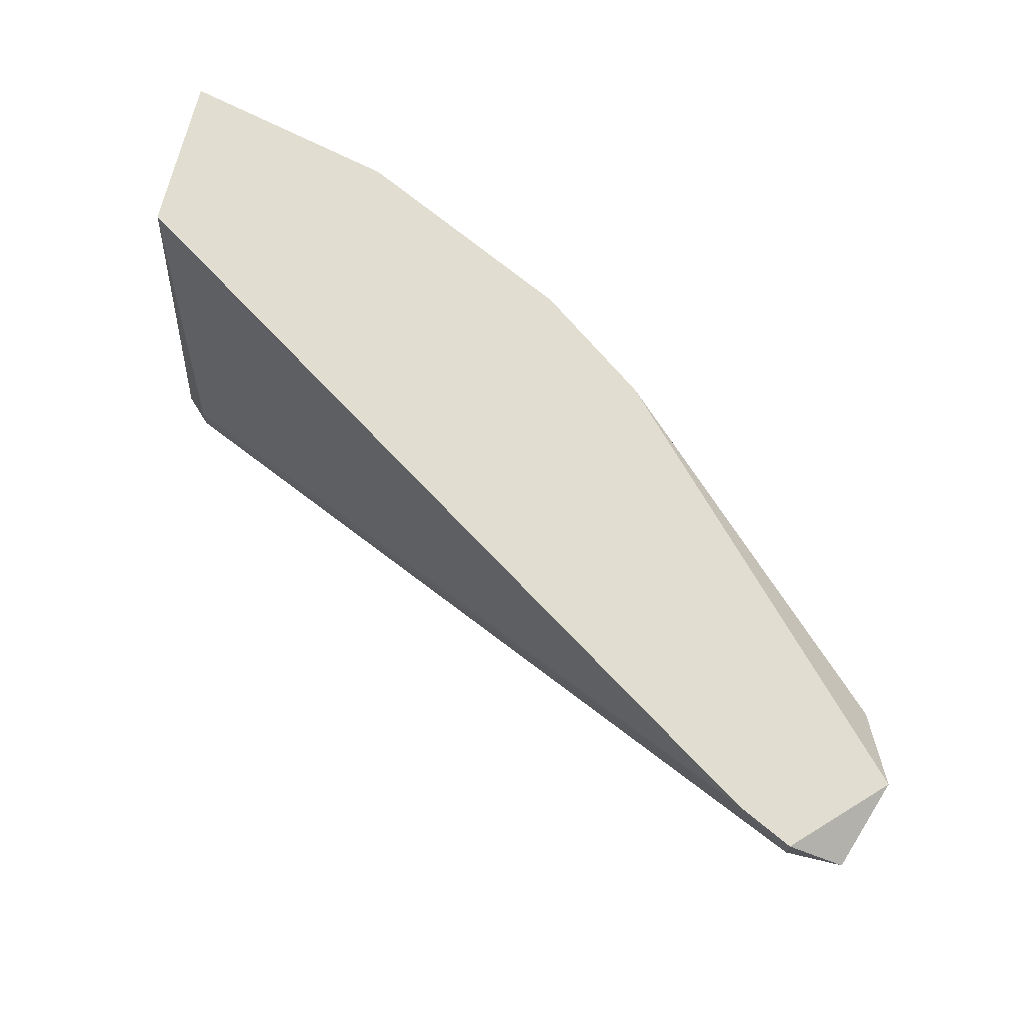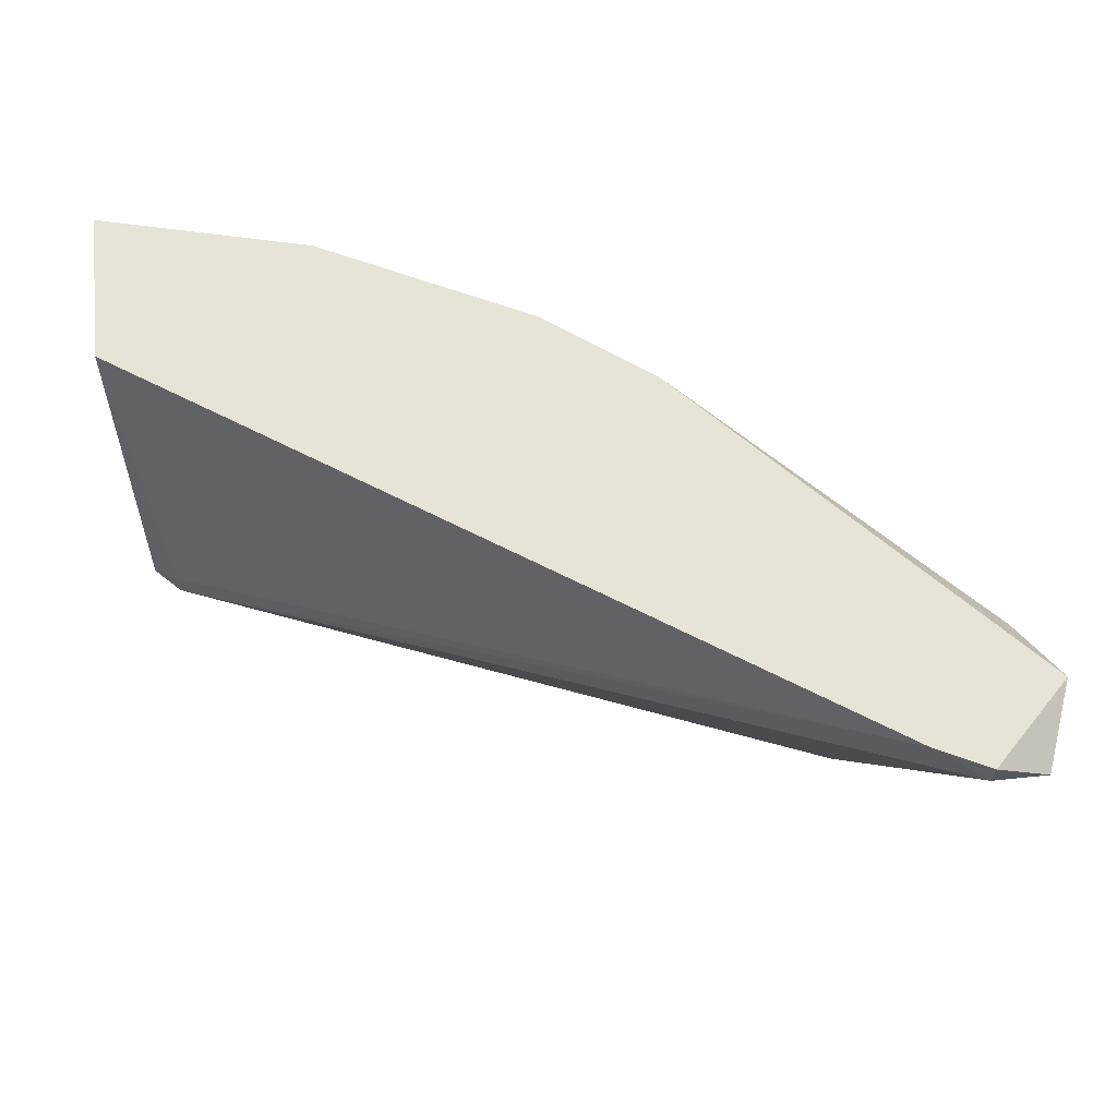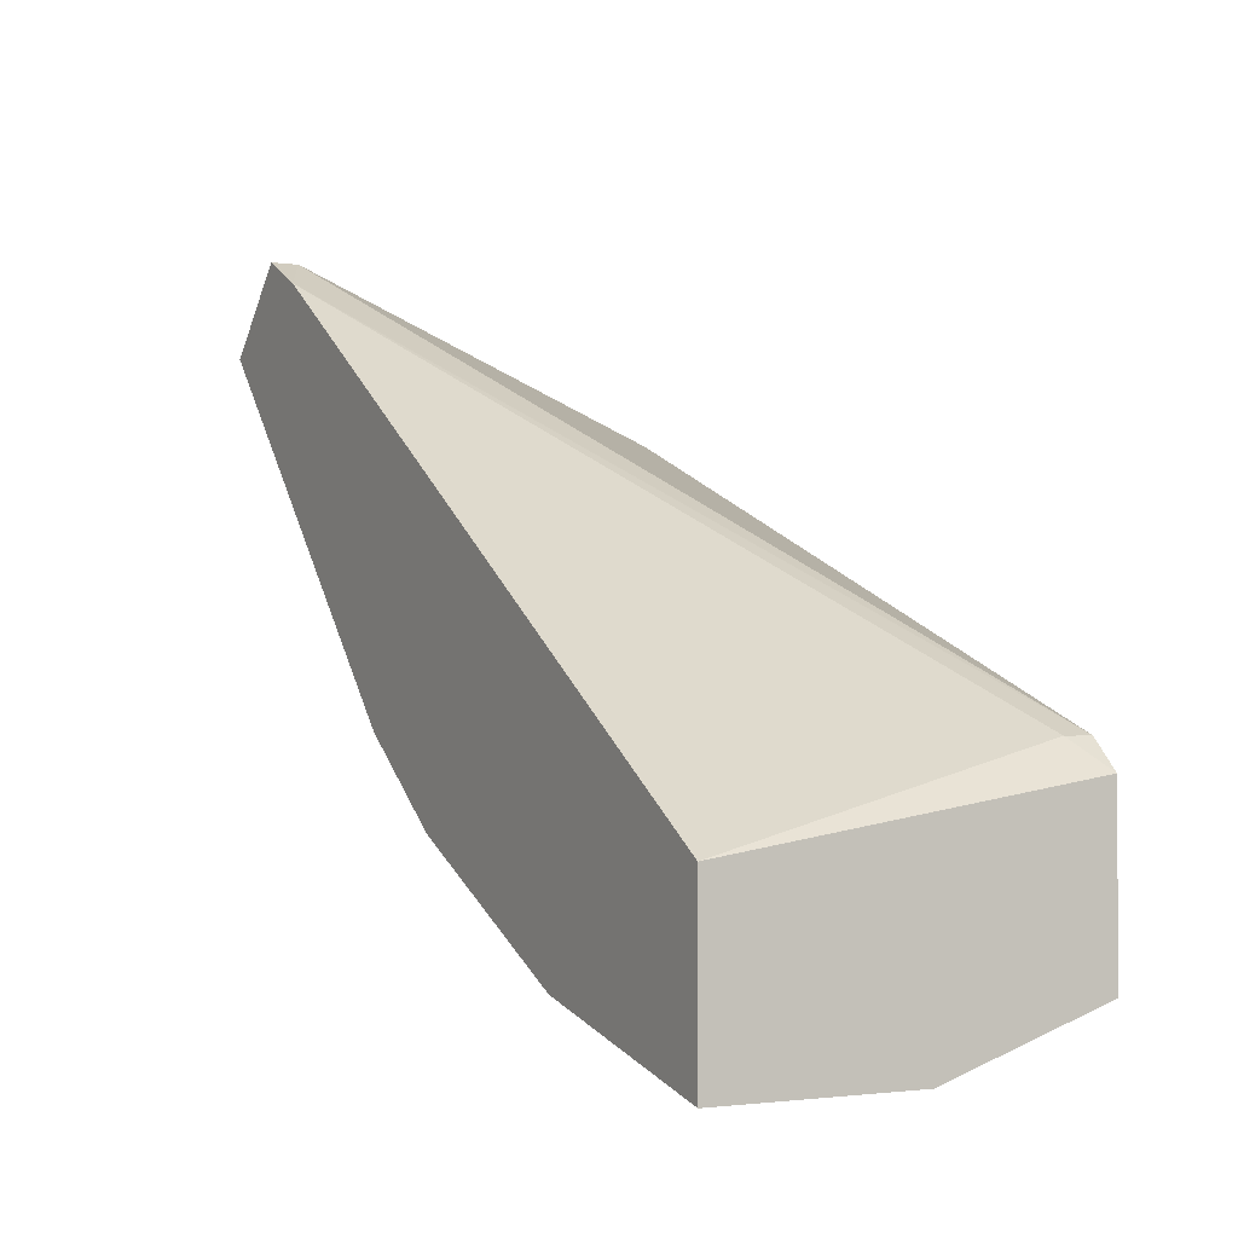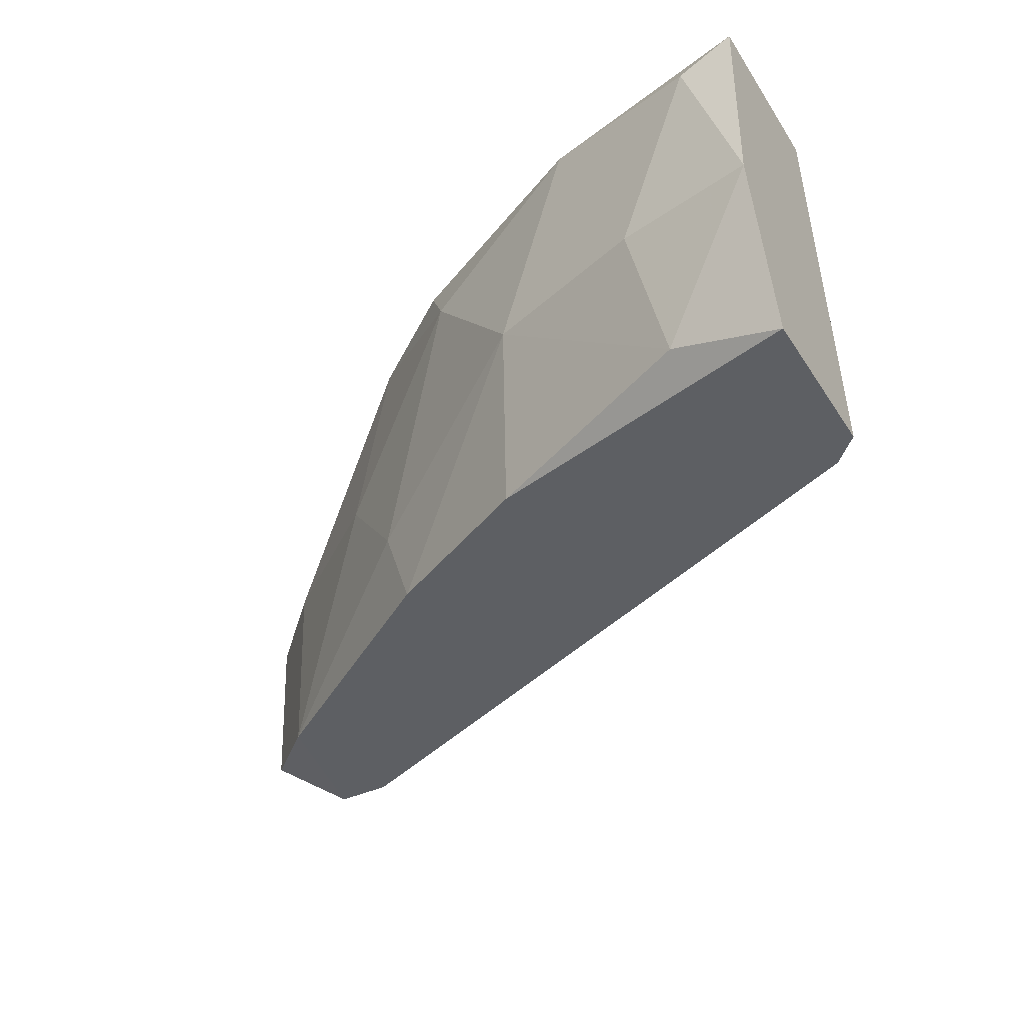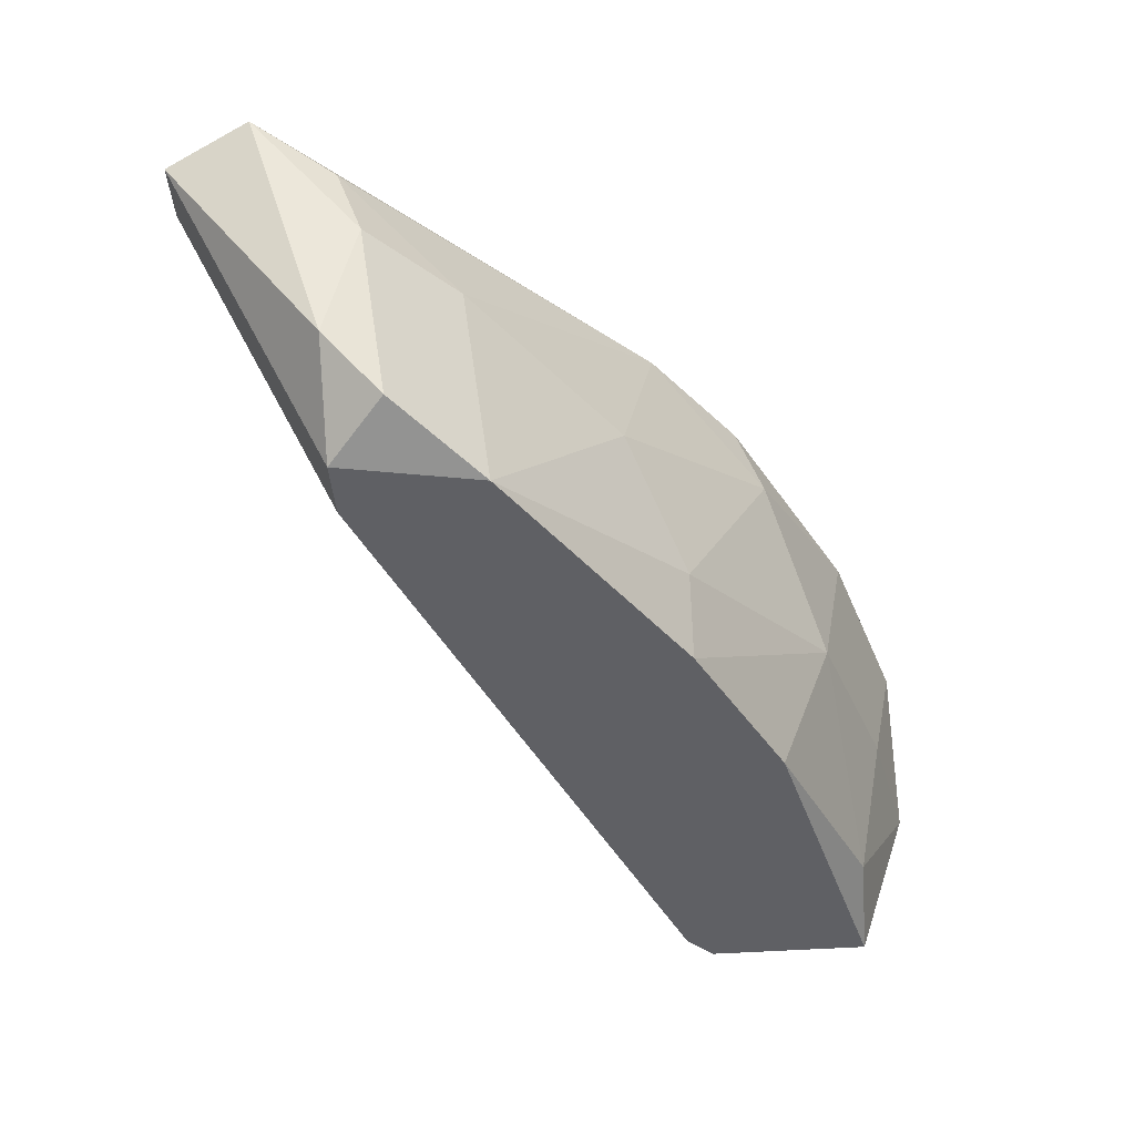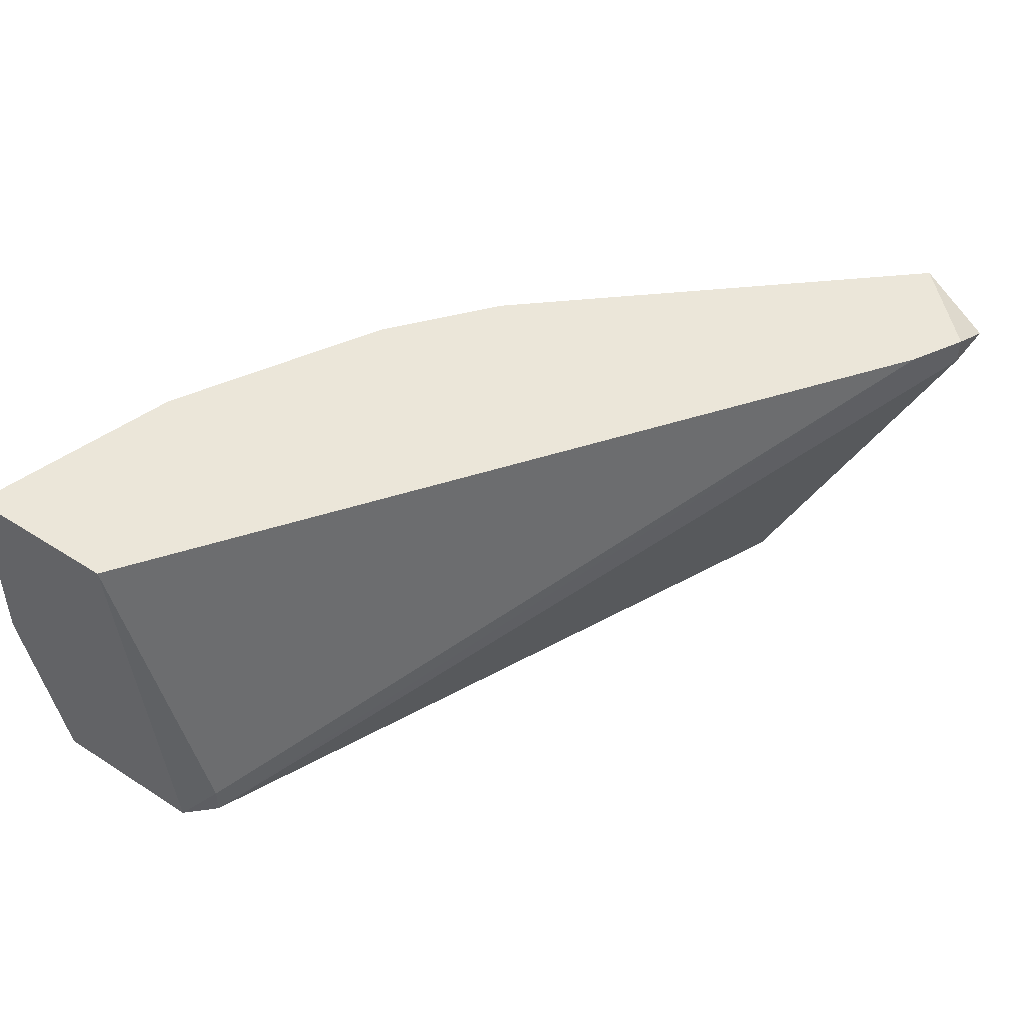
<metadata>
{"format":"obj","ext":"obj","renderer":"f3d","projection":"perspective","resolution":1024,"background":"white","views":[{"elev":68.5,"azim":13.4,"up":"+Y"},{"elev":62.7,"azim":-6.0,"up":"+Y"},{"elev":-1.9,"azim":-118.5,"up":"+Z"},{"elev":-39.9,"azim":-150.5,"up":"+Y"},{"elev":-43.4,"azim":94.8,"up":"+Y"},{"elev":46.8,"azim":-53.9,"up":"+Y"}]}
</metadata>
<code>
v 0.04173 -0.01552 -0.007486
v 0.03889 -0.00417 -0.000864
v 0.03889 -0.01646 -0.01032
v 0.03038 -0.01646 -0.01599
v 0.03227 -0.00417 -0.01505
v 0.01525 -0.005115 -0.02356
v 0.03795 -0.01646 -0.005593
v 0.04267 -0.006061 -0.005593
v 0.04267 -0.01362 -0.005593
v 0.04267 -0.008899 -0.006539
v 0.04267 -0.005115 8.3e-05
v 0.03416 -0.009845 -0.0141
v 0.02471 -0.01646 -0.01883
v 0.02377 -0.01079 -0.02072
v 0.02093 -0.00417 -0.02167
v 0.01714 -0.01552 -0.02167
v 0.03984 -0.01646 -0.005593
v 0.03984 -0.008899 -0.009377
v 0.03132 -0.01362 -0.01599
v 0.01336 -0.00417 -0.01789
v 0.01336 -0.00417 -0.02356
v 0.01336 -0.01079 -0.02356
v 0.01336 -0.01646 -0.02167
v 0.01336 -0.01646 -0.01599
v 0.04362 -0.00417 -0.002757
v 0.04079 -0.00417 8.3e-05
v 0.04079 -0.005115 8.3e-05
v 0.02755 -0.006061 -0.01883
v 0.01809 -0.01079 -0.02261
v 0.01431 -0.01552 -0.01505
v 0.01431 -0.01646 -0.01505
v 0.02849 -0.00417 -0.01789
f 14 19 4
f 21 26 32
f 21 22 20
f 26 21 20
f 3 7 13
f 13 7 23
f 20 22 23
f 23 7 31
f 32 26 25
f 31 7 27
f 21 32 15
f 20 30 2
f 26 20 2
f 30 31 2
f 27 26 2
f 31 27 2
f 25 26 11
f 9 25 11
f 27 7 11
f 26 27 11
f 30 20 24
f 20 23 24
f 31 30 24
f 23 31 24
f 15 32 28
f 14 15 28
f 19 14 28
f 25 8 5
f 32 25 5
f 8 18 5
f 28 32 5
f 3 18 1
f 13 23 16
f 23 22 16
f 14 13 16
f 22 29 16
f 29 14 16
f 7 3 17
f 11 7 17
f 9 11 17
f 3 1 17
f 1 9 17
f 18 3 12
f 3 19 12
f 19 28 12
f 5 18 12
f 28 5 12
f 22 21 6
f 21 15 6
f 15 14 6
f 29 22 6
f 14 29 6
f 8 25 10
f 25 9 10
f 18 8 10
f 9 1 10
f 1 18 10
f 3 13 4
f 13 14 4
f 19 3 4

</code>
